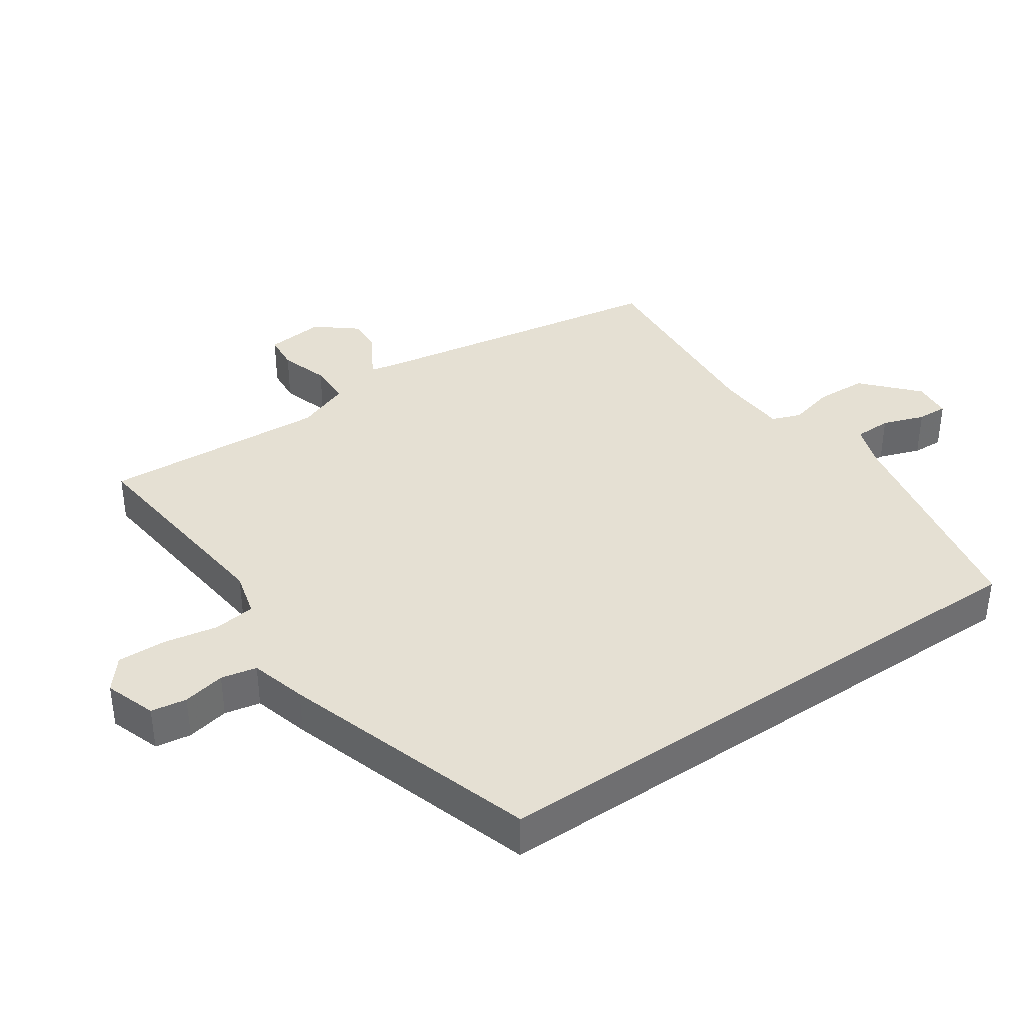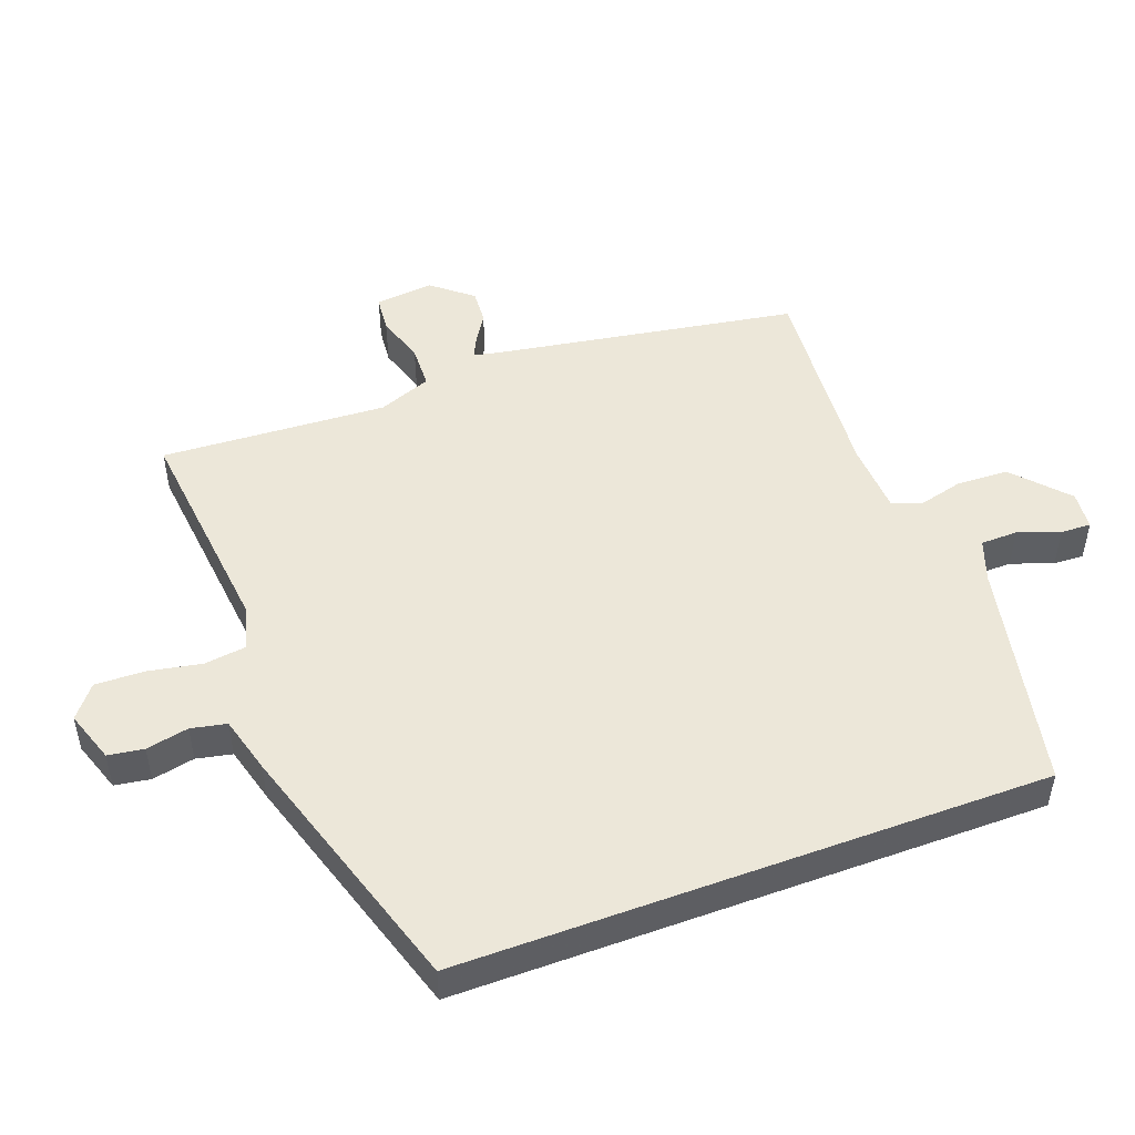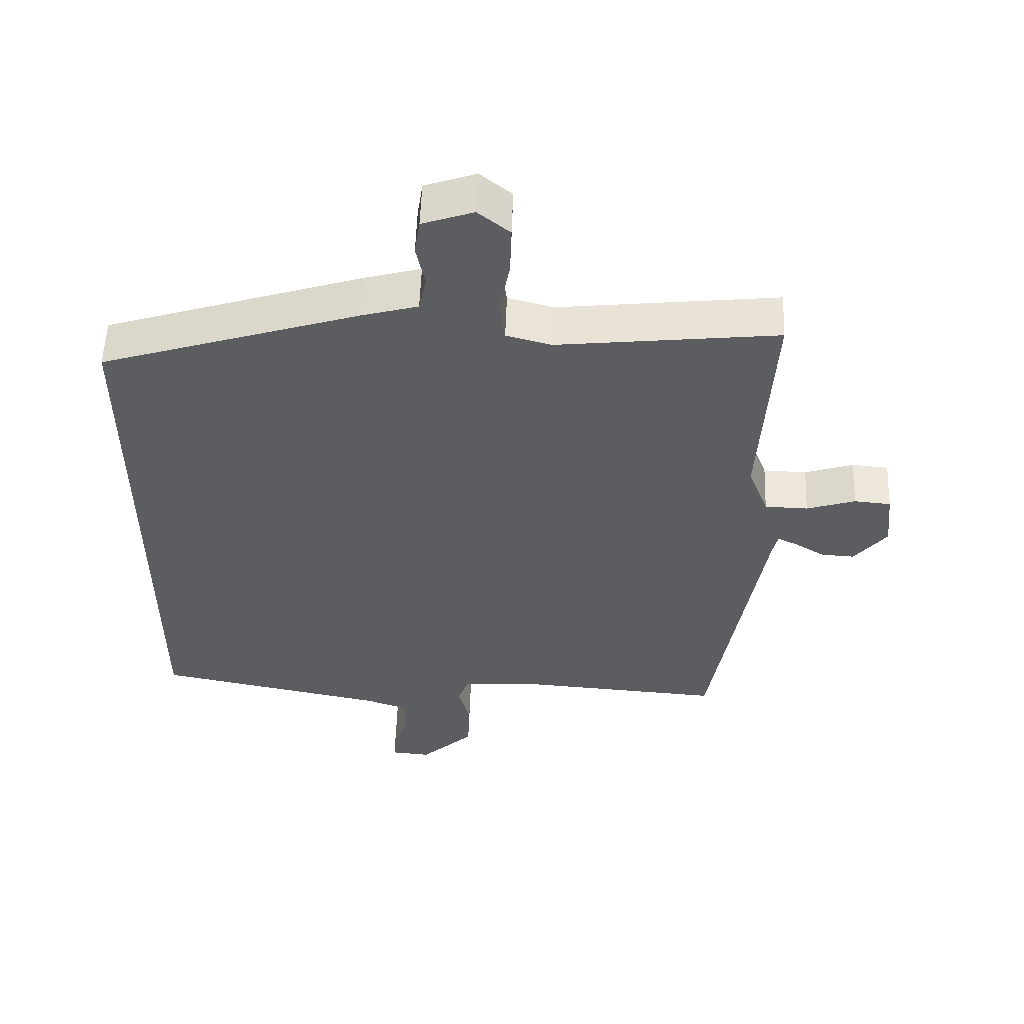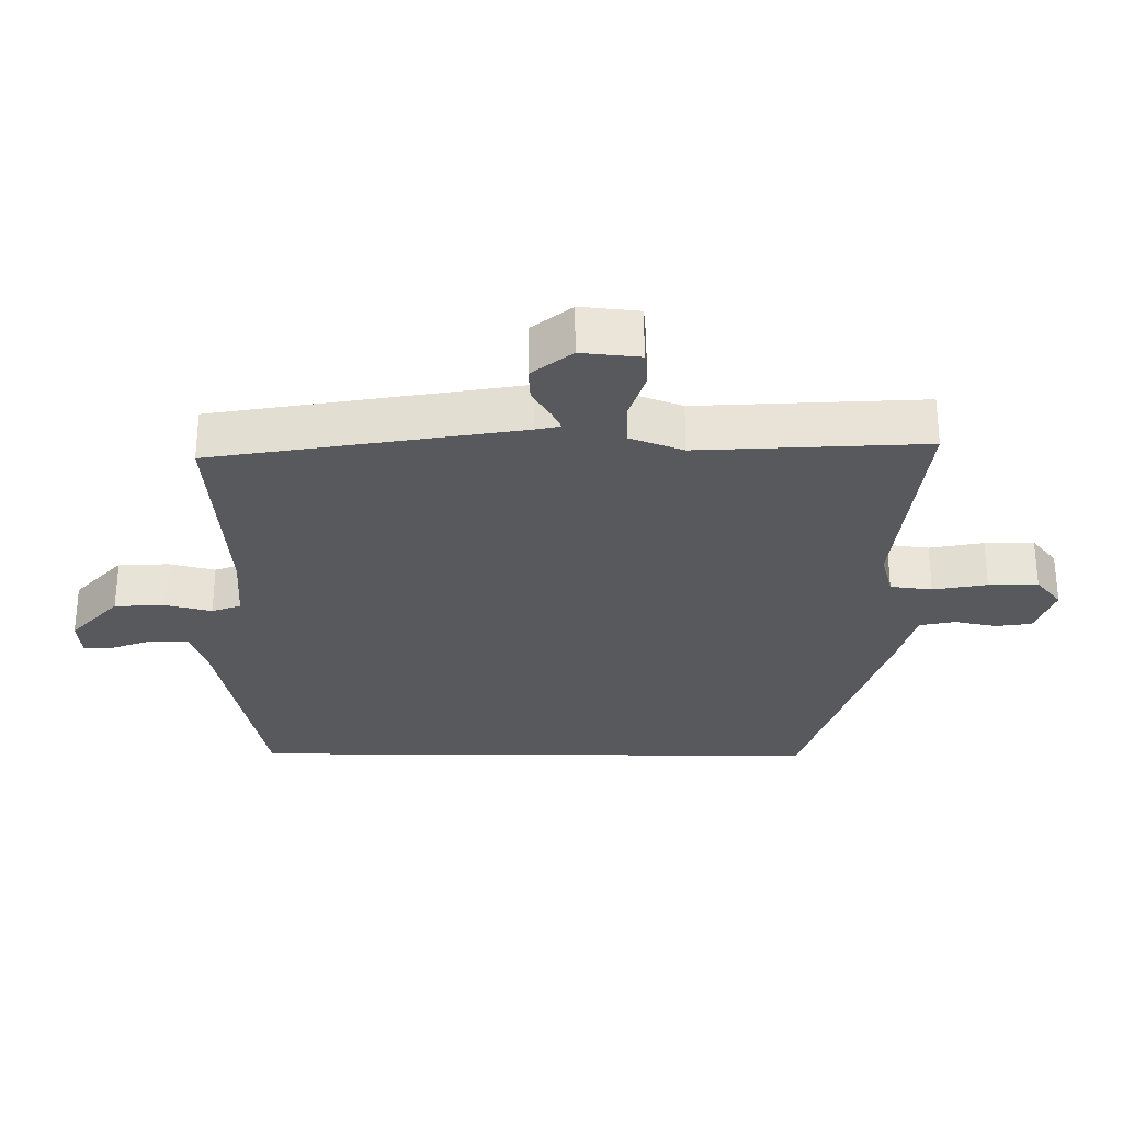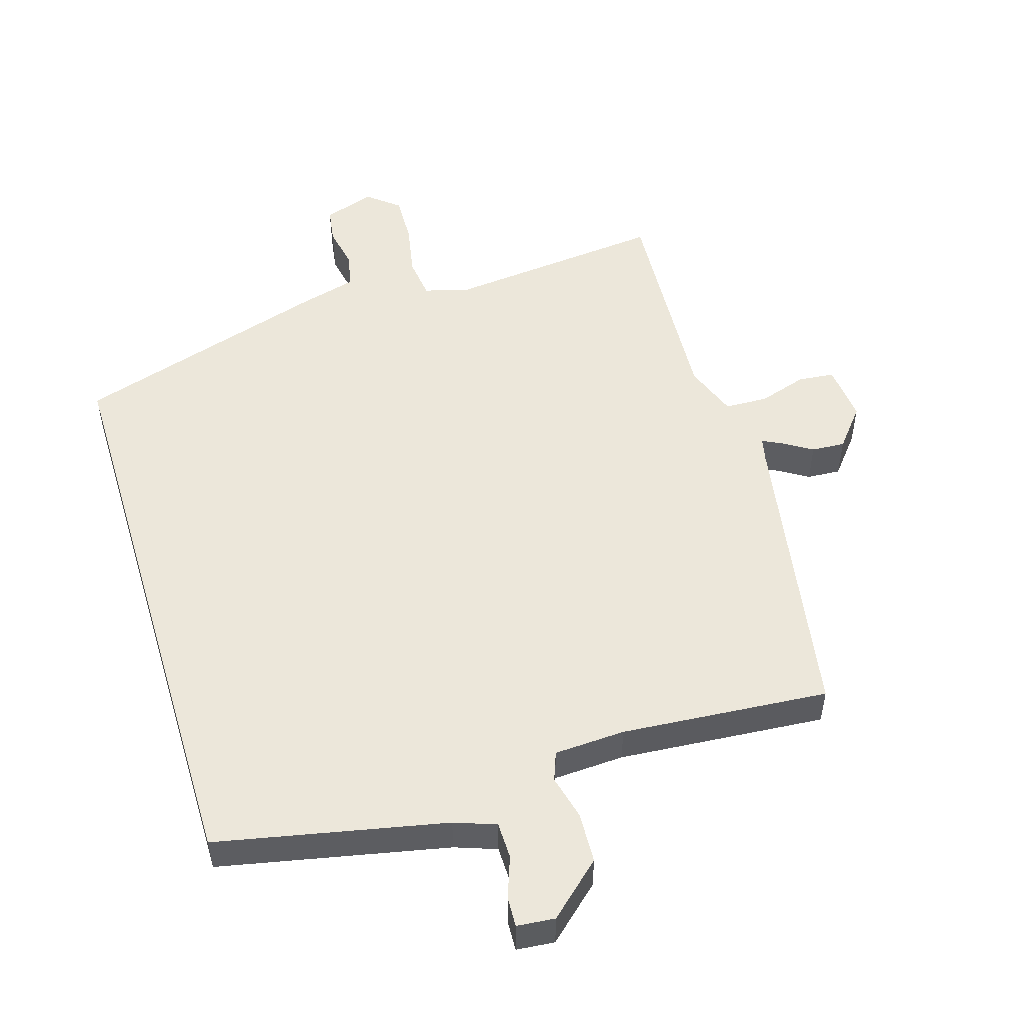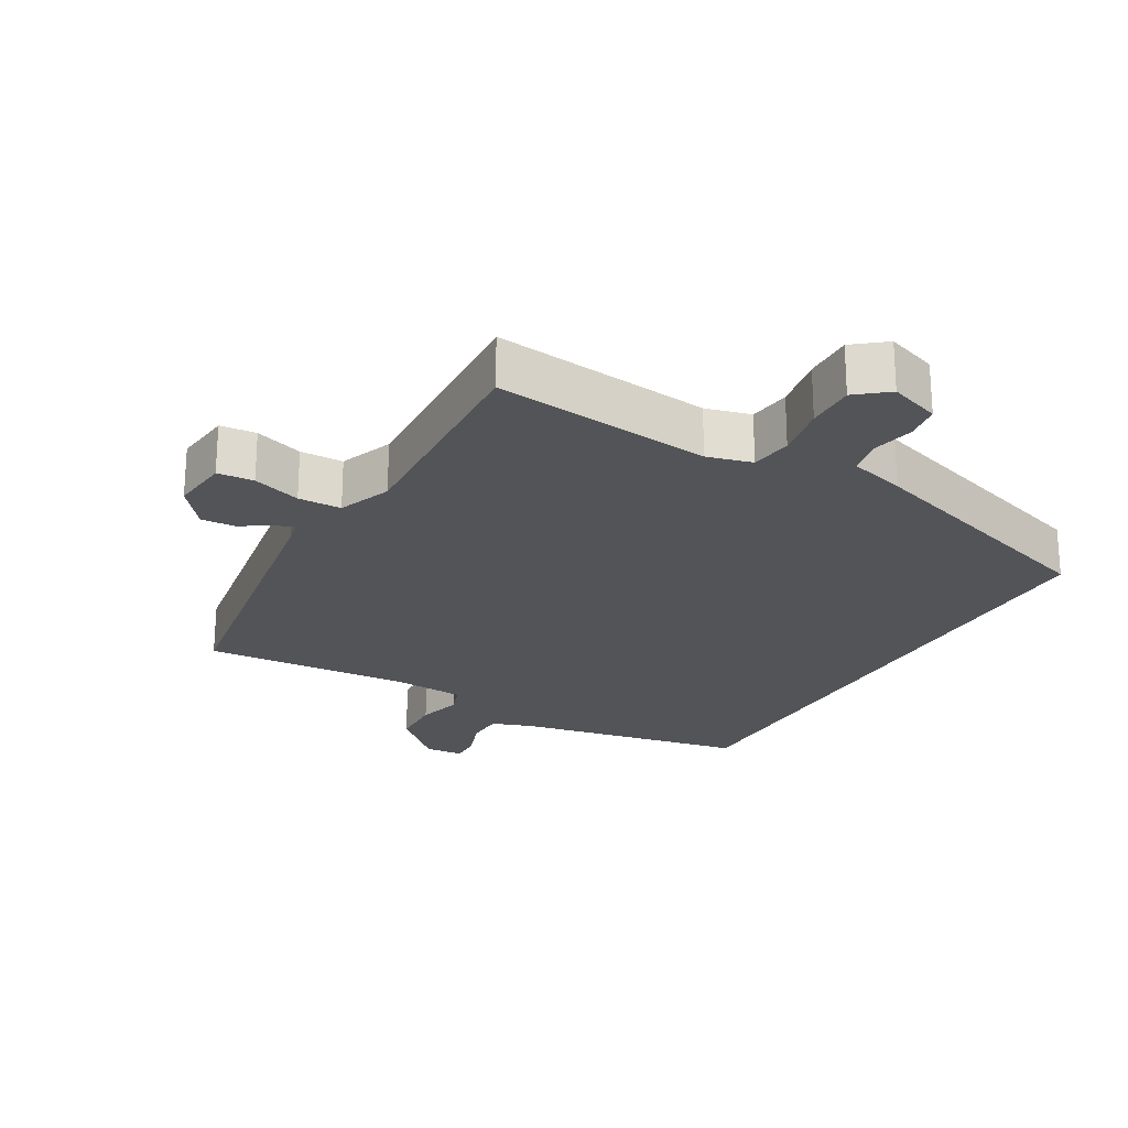
<metadata>
{"format":"obj","ext":"obj","renderer":"f3d","projection":"perspective","resolution":1024,"background":"white","views":[{"elev":38.2,"azim":55.5,"up":"+Y"},{"elev":49.8,"azim":69.7,"up":"+Y"},{"elev":54.6,"azim":-178.0,"up":"+Z"},{"elev":-29.3,"azim":-90.5,"up":"+Y"},{"elev":51.6,"azim":163.2,"up":"+Y"},{"elev":-23.5,"azim":-30.1,"up":"+Y"}]}
</metadata>
<code>
v -0.479 0.07 0.495
v -0.153 0.07 0.46
v -0.086 0.07 0.478
v -0.078 0.07 0.54
v -0.093 0.07 0.62
v -0.095 0.07 0.693
v -0.048 0.07 0.731
v 0.028 0.07 0.705
v 0.036 0.07 0.652
v 0.023 0.07 0.589
v 0.034 0.07 0.536
v 0.118 0.07 0.513
v 0.5 0.07 0.393
v 0.5 0.07 -0.477
v 0.159 0.07 -0.546
v 0.097 0.07 -0.568
v 0.096 0.07 -0.623
v 0.118 0.07 -0.685
v 0.12 0.07 -0.73
v 0.063 0.07 -0.735
v -0.016 0.07 -0.663
v -0.019 0.07 -0.587
v -0.002 0.07 -0.52
v -0.018 0.07 -0.477
v -0.124 0.07 -0.471
v -0.434 0.07 -0.494
v -0.51 0.07 -0.041
v -0.518 0.07 -0.005
v -0.547 0.07 -0.019
v -0.591 0.07 -0.046
v -0.641 0.07 -0.049
v -0.689 0.07 0.01
v -0.68 0.07 0.097
v -0.626 0.07 0.102
v -0.554 0.07 0.079
v -0.49 0.07 0.081
v -0.46 0.07 0.16
v -0.479 0 0.495
v -0.153 0 0.46
v -0.086 0 0.478
v -0.078 0 0.54
v -0.093 0 0.62
v -0.095 0 0.693
v -0.048 0 0.731
v 0.028 0 0.705
v 0.036 0 0.652
v 0.023 0 0.589
v 0.034 0 0.536
v 0.118 0 0.513
v 0.5 0 0.393
v 0.5 0 -0.477
v 0.159 0 -0.546
v 0.097 0 -0.568
v 0.096 0 -0.623
v 0.118 0 -0.685
v 0.12 0 -0.73
v 0.063 0 -0.735
v -0.016 0 -0.663
v -0.019 0 -0.587
v -0.002 0 -0.52
v -0.018 0 -0.477
v -0.124 0 -0.471
v -0.434 0 -0.494
v -0.51 0 -0.041
v -0.518 0 -0.005
v -0.547 0 -0.019
v -0.591 0 -0.046
v -0.641 0 -0.049
v -0.689 0 0.01
v -0.68 0 0.097
v -0.626 0 0.102
v -0.554 0 0.079
v -0.49 0 0.081
v -0.46 0 0.16
f 32 33 34 35
f 32 35 36
f 29 30 31 32
f 28 29 32 36
f 27 28 36 37
f 25 26 27 37
f 20 21 22 23
f 18 19 20 23
f 17 18 23 24
f 16 17 24
f 15 16 24
f 14 15 24
f 11 12 13 14
f 11 14 24 25
f 7 8 9 10
f 4 5 6 7
f 3 4 7 10
f 25 37 1 2
f 3 10 11 25
f 2 3 25
f 72 71 70 69
f 73 72 69
f 69 68 67 66
f 73 69 66 65
f 74 73 65 64
f 74 64 63 62
f 60 59 58 57
f 60 57 56 55
f 61 60 55 54
f 61 54 53
f 61 53 52
f 61 52 51
f 51 50 49 48
f 62 61 51 48
f 47 46 45 44
f 44 43 42 41
f 47 44 41 40
f 39 38 74 62
f 62 48 47 40
f 62 40 39
f 1 38 39 2
f 2 39 40 3
f 3 40 41 4
f 4 41 42 5
f 5 42 43 6
f 6 43 44 7
f 7 44 45 8
f 8 45 46 9
f 9 46 47 10
f 10 47 48 11
f 11 48 49 12
f 12 49 50 13
f 13 50 51 14
f 14 51 52 15
f 15 52 53 16
f 16 53 54 17
f 17 54 55 18
f 18 55 56 19
f 19 56 57 20
f 20 57 58 21
f 21 58 59 22
f 22 59 60 23
f 23 60 61 24
f 24 61 62 25
f 25 62 63 26
f 26 63 64 27
f 27 64 65 28
f 28 65 66 29
f 29 66 67 30
f 30 67 68 31
f 31 68 69 32
f 32 69 70 33
f 33 70 71 34
f 34 71 72 35
f 35 72 73 36
f 36 73 74 37
f 37 74 38 1

</code>
